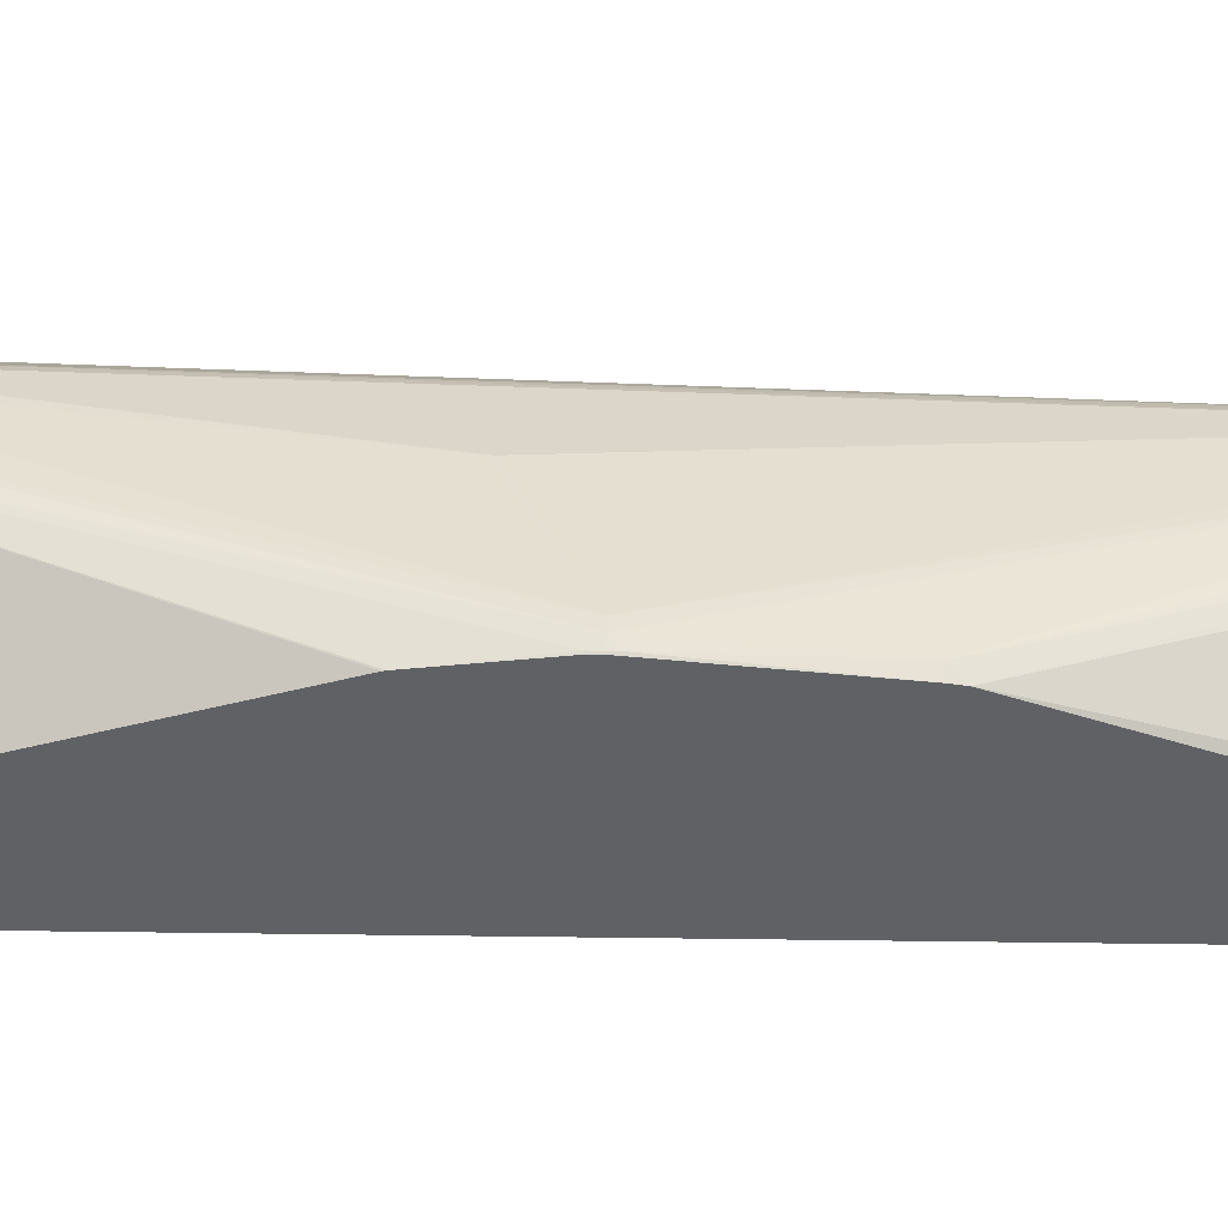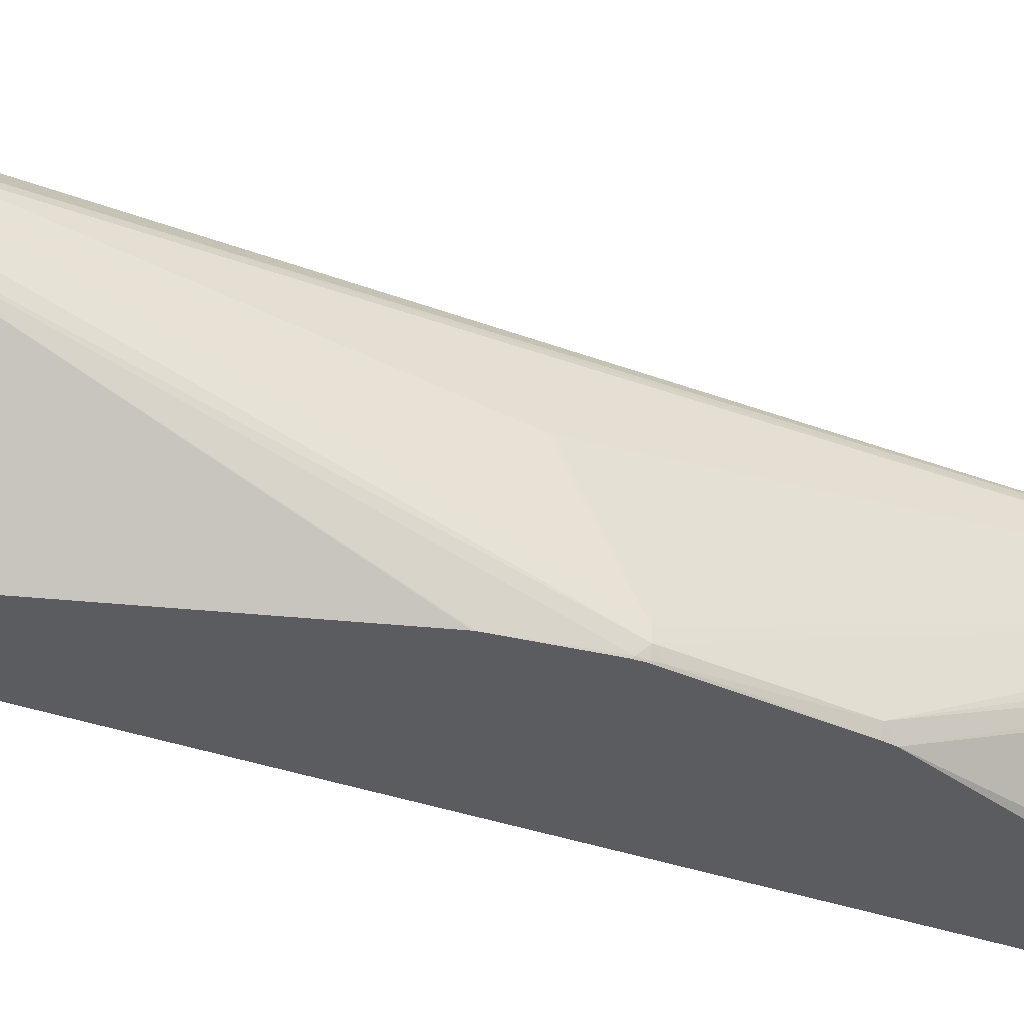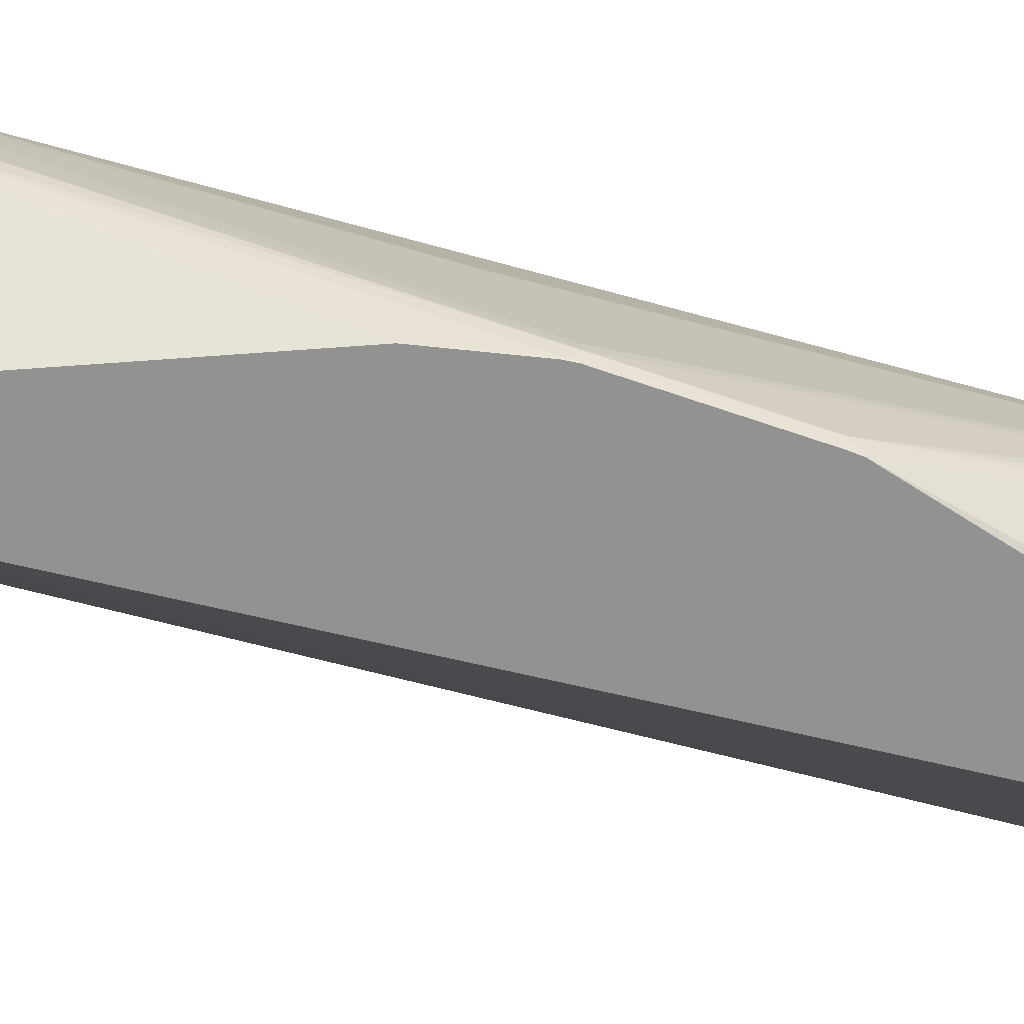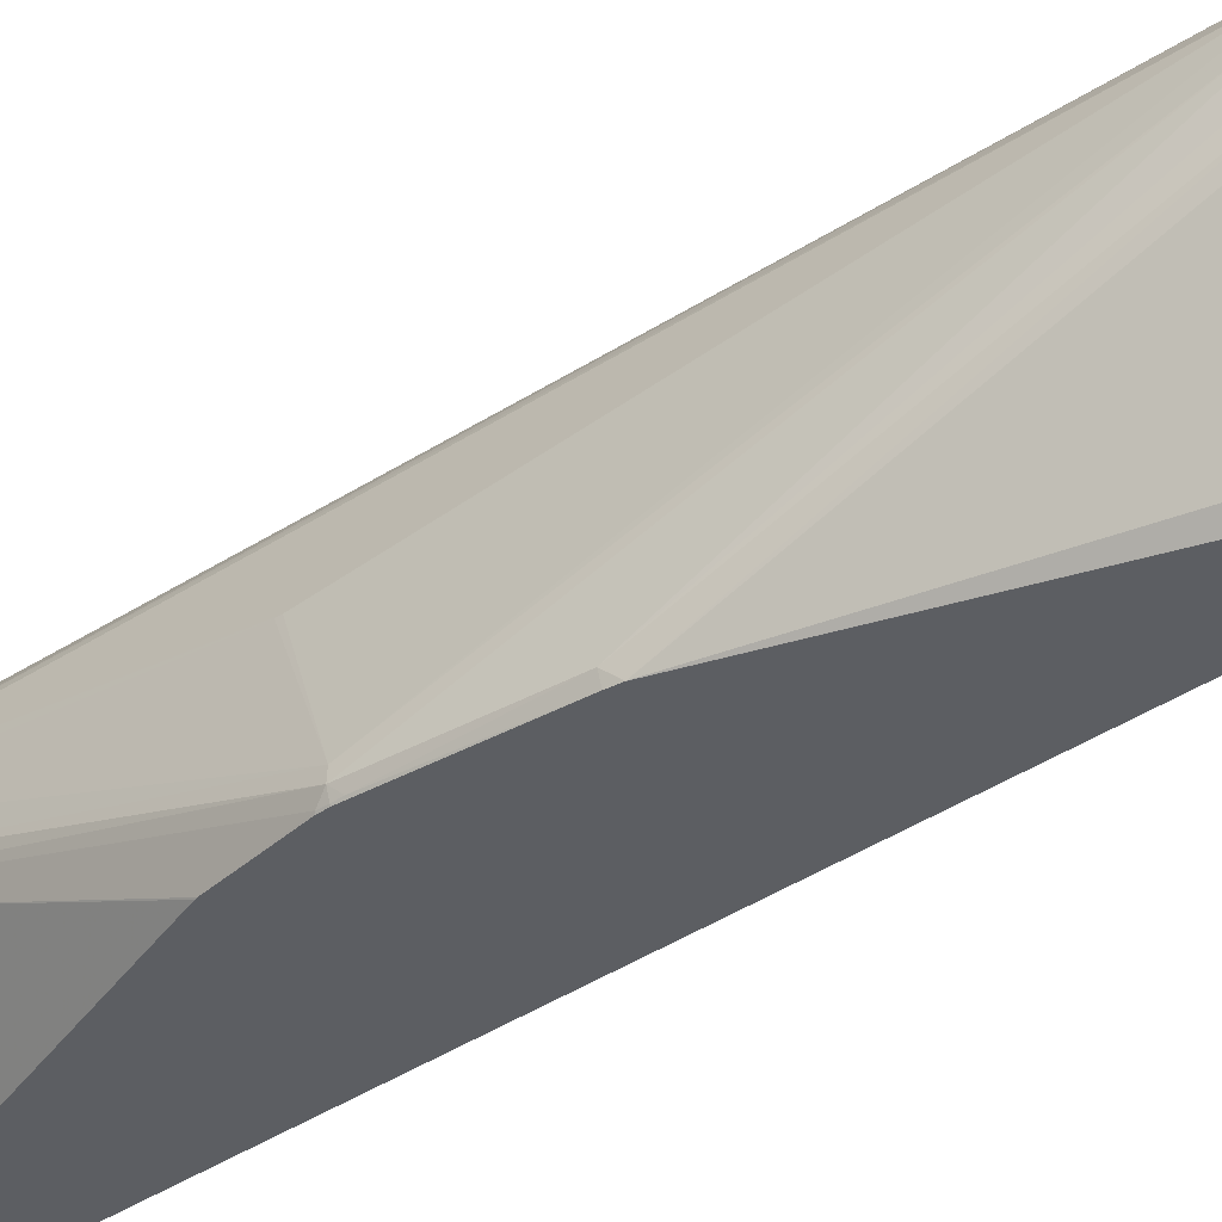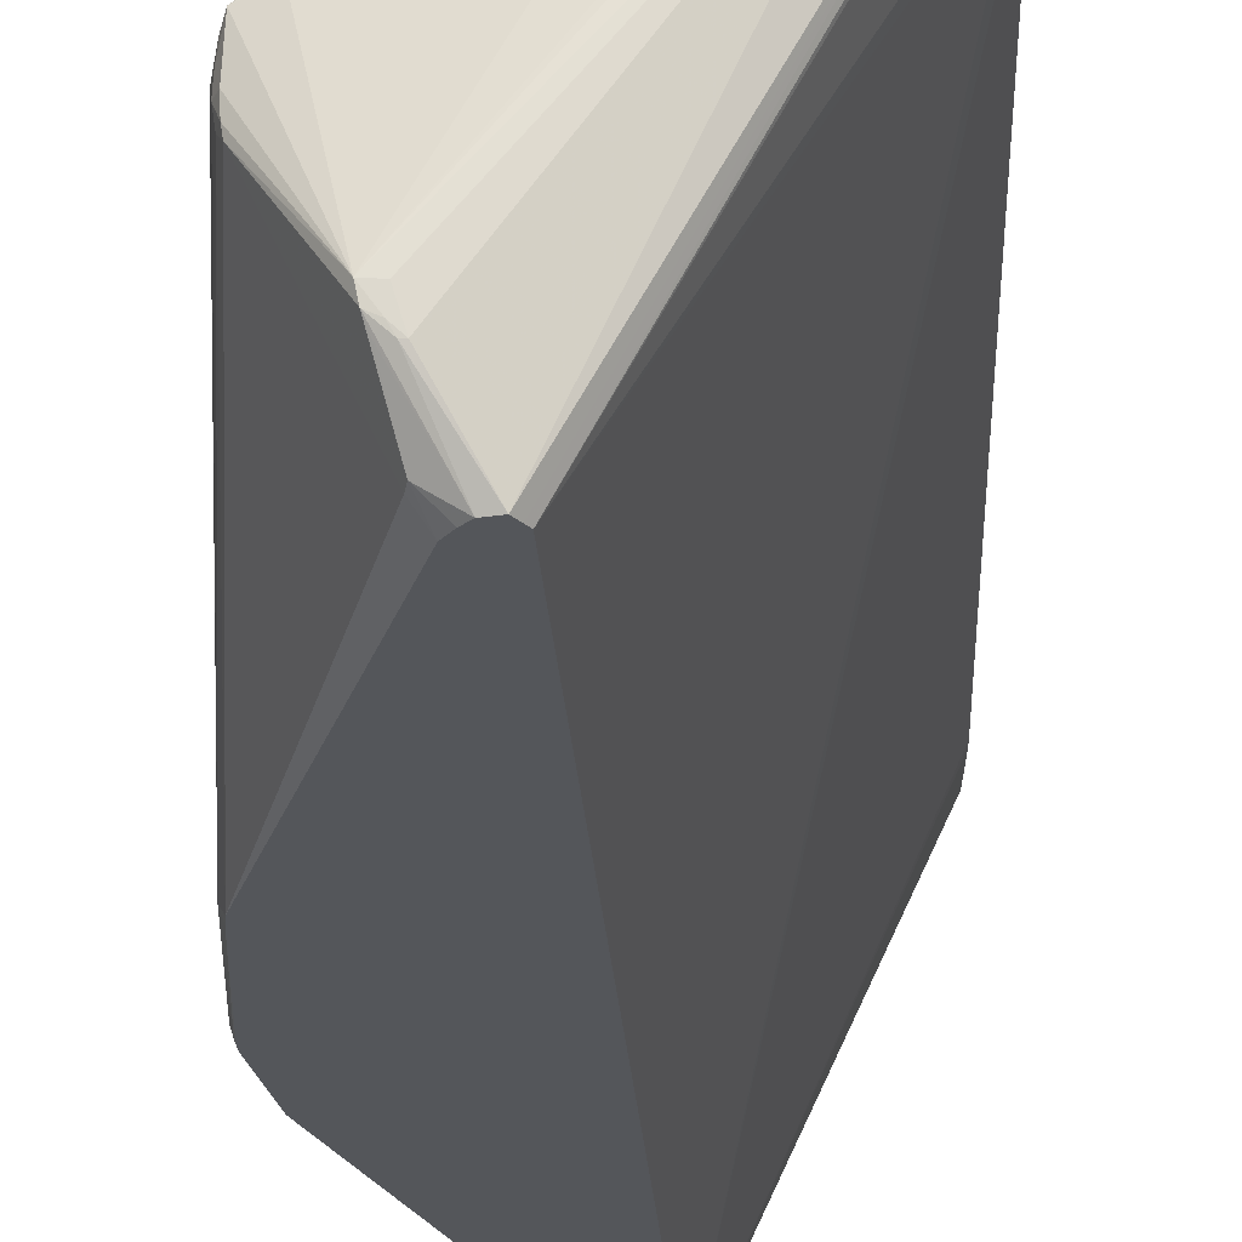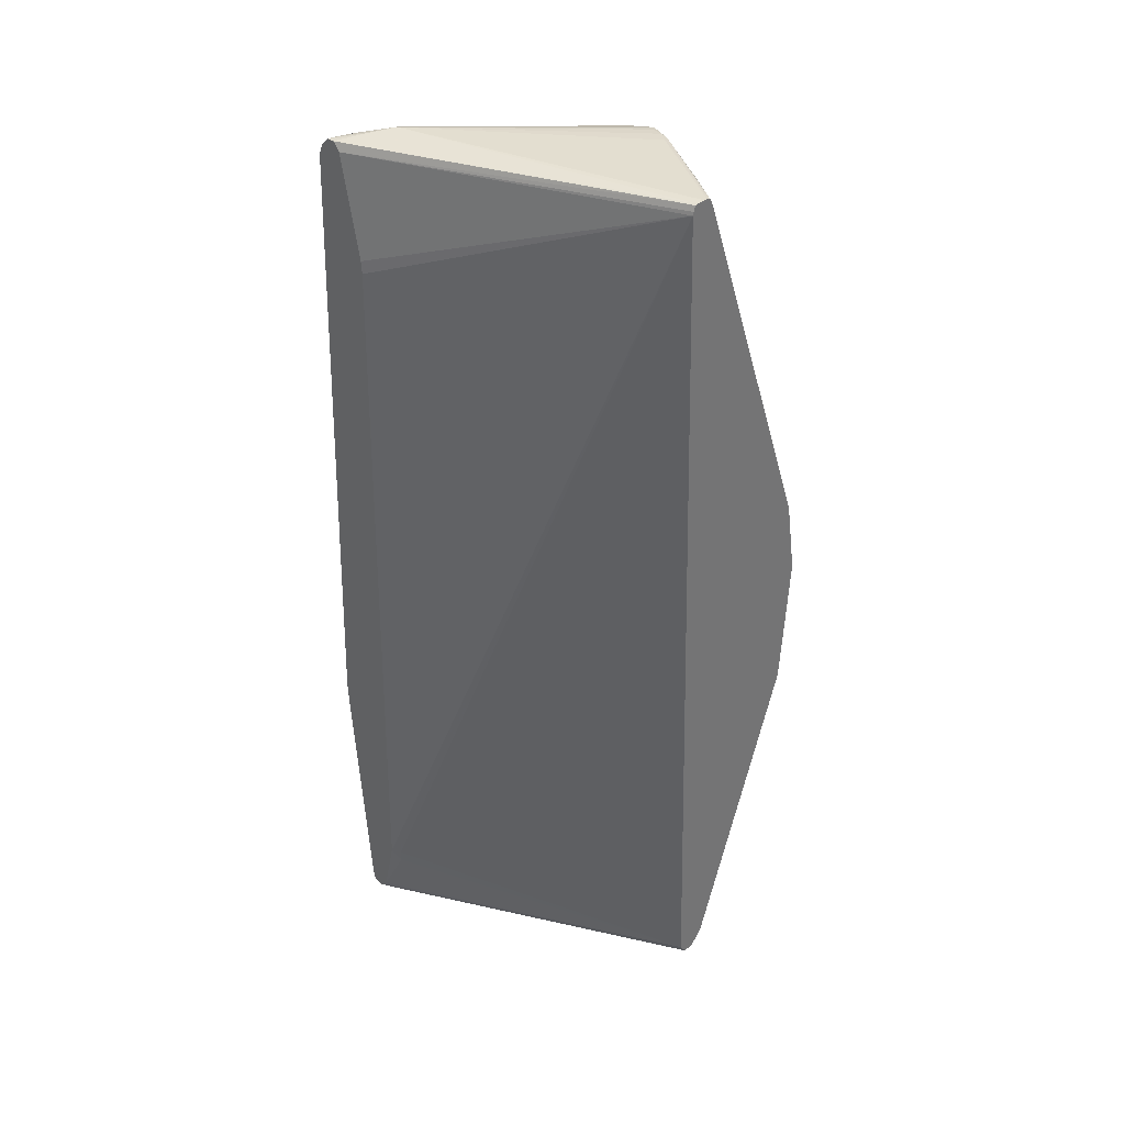
<metadata>
{"format":"obj","ext":"obj","renderer":"f3d","projection":"perspective","resolution":1024,"background":"white","views":[{"elev":-45.8,"azim":87.1,"up":"+Y"},{"elev":-34.7,"azim":62.5,"up":"+Y"},{"elev":-66.3,"azim":74.6,"up":"+Y"},{"elev":-37.7,"azim":129.4,"up":"+Y"},{"elev":-25.6,"azim":-178.2,"up":"+Y"},{"elev":35.9,"azim":-42.9,"up":"+Z"}]}
</metadata>
<code>
v 0.04916 0.02615 0.8014
v 0.04964 0.02615 0.8015
v 0.04897 0.02615 0.8017
v 0.04133 0.04031 0.8009
v 0.04304 0.03922 0.8004
v 0.05056 0.02849 0.8004
v 0.05072 0.02849 0.8004
v 0.05126 0.02894 0.8003
v 0.0511 0.02856 0.8005
v 0.05063 0.02681 0.8016
v 0.04992 0.02615 0.8018
v 0.04884 0.02615 0.8019
v 0.04114 0.04042 0.8011
v 0.04114 0.04075 0.8009
v 0.04304 0.03947 0.8004
v 0.04348 0.03916 0.8004
v 0.05136 0.02939 0.8002
v 0.05083 0.02937 0.8003
v 0.04114 0.04078 0.8009
v 0.0509 0.02878 0.8004
v 0.05346 0.03249 0.8016
v 0.0507 0.02675 0.8019
v 0.05023 0.02615 0.8022
v 0.04138 0.03918 0.8042
v 0.04141 0.03922 0.8036
v 0.04114 0.04032 0.8013
v 0.04746 0.02615 0.8429
v 0.04348 0.03948 0.8004
v 0.04114 0.04123 0.8009
v 0.04392 0.0394 0.8004
v 0.04689 0.03793 0.8007
v 0.05258 0.03508 0.8013
v 0.05348 0.03484 0.8016
v 0.05354 0.03338 0.8015
v 0.05351 0.03281 0.8015
v 0.05362 0.03281 0.8019
v 0.05472 0.02615 0.8162
v 0.05472 0.02615 0.8163
v 0.04114 0.03962 0.8042
v 0.04114 0.03962 0.8041
v 0.04749 0.02615 0.843
v 0.04114 0.03994 0.8429
v 0.04114 0.03895 0.8383
v 0.04114 0.03891 0.8379
v 0.04114 0.0389 0.8377
v 0.04114 0.04127 0.801
v 0.0412 0.04121 0.8009
v 0.04721 0.03823 0.801
v 0.04743 0.03793 0.8008
v 0.05311 0.03505 0.8015
v 0.05288 0.03538 0.8016
v 0.05352 0.03488 0.8019
v 0.05374 0.03451 0.8025
v 0.05363 0.03451 0.8019
v 0.05368 0.03394 0.8019
v 0.05371 0.03338 0.8019
v 0.05491 0.02654 0.8167
v 0.05477 0.02615 0.8167
v 0.04758 0.02615 0.8433
v 0.04114 0.04027 0.8432
v 0.04114 0.04138 0.8013
v 0.04152 0.04109 0.801
v 0.04788 0.03774 0.8009
v 0.04443 0.04111 0.8138
v 0.04472 0.04096 0.8138
v 0.0529 0.03539 0.8019
v 0.05319 0.03516 0.8019
v 0.04477 0.04099 0.8144
v 0.04519 0.04077 0.8144
v 0.05353 0.03489 0.8025
v 0.05526 0.02697 0.8224
v 0.05381 0.03394 0.8025
v 0.05395 0.03413 0.8383
v 0.05409 0.03384 0.8383
v 0.05464 0.03152 0.8242
v 0.05529 0.02654 0.8224
v 0.05517 0.02622 0.822
v 0.05515 0.02615 0.8224
v 0.04766 0.02615 0.8433
v 0.04234 0.03964 0.8434
v 0.04114 0.04064 0.8432
v 0.04114 0.04235 0.8128
v 0.04291 0.04178 0.8138
v 0.0432 0.04163 0.8135
v 0.04449 0.04114 0.8144
v 0.04555 0.04055 0.8144
v 0.04558 0.04056 0.815
v 0.04558 0.04057 0.8155
v 0.0532 0.03498 0.8378
v 0.05344 0.0348 0.8381
v 0.04452 0.04116 0.815
v 0.04481 0.04101 0.815
v 0.04519 0.0408 0.815
v 0.05464 0.03152 0.8244
v 0.05416 0.03338 0.8383
v 0.05415 0.03281 0.84
v 0.05362 0.03455 0.8383
v 0.0539 0.03407 0.8389
v 0.05407 0.03379 0.8389
v 0.05516 0.02621 0.8227
v 0.05518 0.0262 0.8224
v 0.05405 0.03237 0.8404
v 0.05513 0.02615 0.8228
v 0.04804 0.02615 0.8433
v 0.04348 0.03907 0.8435
v 0.0412 0.04065 0.8432
v 0.04114 0.04105 0.8428
v 0.04114 0.04238 0.8133
v 0.04405 0.04137 0.815
v 0.04114 0.04238 0.8134
v 0.04405 0.04139 0.8155
v 0.04519 0.04081 0.8155
v 0.05272 0.0353 0.8377
v 0.05319 0.03496 0.8383
v 0.05289 0.03481 0.841
v 0.05341 0.03477 0.8384
v 0.04454 0.04117 0.8155
v 0.04482 0.04102 0.8155
v 0.0541 0.03339 0.8394
v 0.05408 0.03319 0.84
v 0.05402 0.03311 0.8403
v 0.05405 0.03281 0.8404
v 0.05362 0.03442 0.8389
v 0.05344 0.03423 0.8403
v 0.05403 0.0337 0.8392
v 0.0546 0.02615 0.826
v 0.05234 0.03338 0.8426
v 0.05232 0.03305 0.8426
v 0.05173 0.03251 0.8432
v 0.05124 0.03127 0.8432
v 0.05299 0.03127 0.841
v 0.0484 0.02615 0.8433
v 0.04841 0.02615 0.8432
v 0.04858 0.02615 0.8429
v 0.04878 0.02615 0.8423
v 0.05457 0.02615 0.8261
v 0.0482 0.02615 0.8433
v 0.0509 0.03109 0.8433
v 0.04402 0.03907 0.8434
v 0.04234 0.04015 0.8433
v 0.05131 0.03167 0.8433
v 0.05147 0.03229 0.8432
v 0.05173 0.03254 0.8432
v 0.05182 0.03431 0.8426
v 0.04167 0.04056 0.8432
v 0.04114 0.0412 0.8425
v 0.04205 0.04049 0.843
v 0.04114 0.04238 0.8139
v 0.04452 0.04116 0.8161
v 0.04324 0.04164 0.8159
v 0.04162 0.04114 0.8422
v 0.04329 0.04061 0.841
v 0.0448 0.041 0.8161
v 0.05245 0.03488 0.8416
v 0.05283 0.03472 0.8413
v 0.053 0.03453 0.8411
v 0.05291 0.03435 0.8415
v 0.05296 0.03394 0.8416
v 0.05234 0.03372 0.8426
v 0.0485 0.02654 0.8433
v 0.04947 0.02795 0.8432
v 0.05021 0.03549 0.8427
v 0.04382 0.03938 0.8432
v 0.04271 0.04004 0.8432
v 0.05201 0.03393 0.8427
v 0.0522 0.0341 0.8425
v 0.0522 0.03472 0.842
v 0.04114 0.04128 0.8423
v 0.04114 0.0413 0.8418
v 0.04423 0.03928 0.8429
v 0.05261 0.03453 0.8417
v 0.0524 0.03434 0.8421
f 1 2 11
f 1 11 23
f 1 23 38
f 1 38 58
f 1 58 78
f 1 78 103
f 1 103 126
f 1 126 136
f 1 136 135
f 1 135 134
f 1 134 133
f 1 133 132
f 1 132 137
f 1 137 104
f 1 104 79
f 1 79 59
f 1 59 41
f 1 41 27
f 1 27 12
f 1 12 3
f 1 3 4
f 1 4 5
f 1 5 6
f 1 6 7
f 1 7 2
f 2 7 8
f 2 8 9
f 2 9 10
f 2 10 11
f 3 12 4
f 4 13 14
f 4 14 5
f 4 12 13
f 5 15 28
f 5 28 16
f 5 16 17
f 5 17 18
f 5 18 6
f 5 14 19
f 5 19 15
f 6 18 20
f 6 20 7
f 7 20 8
f 8 20 17
f 8 17 21
f 8 21 10
f 8 10 9
f 10 21 22
f 10 22 23
f 10 23 11
f 12 24 25
f 12 25 26
f 12 26 13
f 12 27 24
f 13 26 40
f 13 40 39
f 13 39 45
f 13 45 44
f 13 44 43
f 13 43 42
f 13 42 60
f 13 60 81
f 13 81 107
f 13 107 146
f 13 146 168
f 13 168 169
f 13 169 148
f 13 148 110
f 13 110 108
f 13 108 82
f 13 82 61
f 13 61 46
f 13 46 29
f 13 29 19
f 13 19 14
f 15 19 29
f 15 29 28
f 16 28 17
f 17 20 18
f 17 28 30
f 17 30 31
f 17 31 32
f 17 32 33
f 17 33 34
f 17 34 35
f 17 35 21
f 21 35 36
f 21 36 37
f 21 37 22
f 22 37 23
f 23 37 38
f 24 39 25
f 24 27 39
f 25 39 40
f 25 40 26
f 27 41 42
f 27 42 43
f 27 43 44
f 27 44 45
f 27 45 39
f 28 29 30
f 29 46 47
f 29 47 48
f 29 48 30
f 30 49 31
f 30 48 49
f 31 49 32
f 32 49 50
f 32 50 33
f 33 50 51
f 33 51 52
f 33 52 53
f 33 53 54
f 33 54 55
f 33 55 34
f 34 55 56
f 34 56 35
f 35 56 36
f 36 56 57
f 36 57 37
f 37 57 38
f 38 57 58
f 41 59 42
f 42 59 60
f 46 61 62
f 46 62 47
f 47 62 48
f 48 51 63
f 48 63 49
f 48 62 61
f 48 61 64
f 48 64 65
f 48 65 51
f 49 63 51
f 49 51 50
f 51 66 67
f 51 67 52
f 51 65 68
f 51 68 69
f 51 69 66
f 52 67 70
f 52 70 53
f 53 71 72
f 53 72 54
f 53 70 73
f 53 73 74
f 53 74 75
f 53 75 71
f 54 72 55
f 55 72 56
f 56 72 57
f 57 76 77
f 57 77 58
f 57 72 76
f 58 77 78
f 59 79 60
f 60 79 80
f 60 80 81
f 61 82 83
f 61 83 84
f 61 84 85
f 61 85 64
f 64 85 68
f 64 68 65
f 66 69 86
f 66 86 87
f 66 87 88
f 66 88 89
f 66 89 90
f 66 90 67
f 67 90 70
f 68 85 91
f 68 91 92
f 68 92 69
f 69 92 93
f 69 93 86
f 70 90 73
f 71 76 72
f 71 75 94
f 71 94 95
f 71 95 96
f 71 96 76
f 73 90 97
f 73 97 98
f 73 98 99
f 73 99 74
f 74 99 95
f 74 95 94
f 74 94 75
f 76 100 101
f 76 101 77
f 76 96 102
f 76 102 100
f 77 101 78
f 78 101 103
f 79 104 105
f 79 105 80
f 80 105 106
f 80 106 81
f 81 106 107
f 82 108 83
f 83 109 84
f 83 108 110
f 83 110 111
f 83 111 109
f 84 109 85
f 85 109 91
f 86 93 87
f 87 93 112
f 87 112 88
f 88 112 113
f 88 113 89
f 89 113 90
f 90 113 114
f 90 114 115
f 90 115 116
f 90 116 97
f 91 109 117
f 91 117 118
f 91 118 92
f 92 118 93
f 93 118 112
f 95 99 96
f 96 99 119
f 96 119 120
f 96 120 121
f 96 121 122
f 96 122 102
f 97 116 115
f 97 115 123
f 97 123 98
f 98 123 115
f 98 115 124
f 98 124 125
f 98 125 99
f 99 125 120
f 99 120 119
f 100 103 101
f 100 102 126
f 100 126 103
f 102 122 127
f 102 127 128
f 102 128 129
f 102 129 130
f 102 130 131
f 102 131 132
f 102 132 133
f 102 133 134
f 102 134 135
f 102 135 136
f 102 136 126
f 104 137 138
f 104 138 105
f 105 139 140
f 105 140 106
f 105 138 141
f 105 141 142
f 105 142 143
f 105 143 144
f 105 144 139
f 106 145 107
f 106 140 145
f 107 145 147
f 107 147 146
f 109 111 117
f 110 148 111
f 111 149 117
f 111 148 150
f 111 150 151
f 111 151 152
f 111 152 149
f 112 118 153
f 112 153 113
f 113 152 114
f 113 153 152
f 114 152 115
f 115 152 154
f 115 154 155
f 115 155 124
f 117 149 118
f 118 149 153
f 120 124 156
f 120 156 121
f 120 125 124
f 121 156 157
f 121 157 158
f 121 158 159
f 121 159 122
f 122 159 127
f 124 155 156
f 127 159 143
f 127 143 129
f 127 129 128
f 129 143 141
f 129 141 130
f 130 141 138
f 130 138 160
f 130 160 132
f 130 132 161
f 130 161 131
f 131 161 132
f 132 160 137
f 137 160 138
f 139 162 163
f 139 163 164
f 139 164 140
f 139 144 162
f 140 164 145
f 141 143 142
f 143 165 144
f 143 159 165
f 144 165 159
f 144 159 166
f 144 166 167
f 144 167 162
f 145 164 147
f 146 151 168
f 146 147 151
f 147 164 151
f 148 169 150
f 149 152 153
f 150 169 151
f 151 164 152
f 151 169 168
f 152 164 170
f 152 170 154
f 154 167 171
f 154 171 155
f 154 170 164
f 154 164 163
f 154 163 162
f 154 162 167
f 155 171 157
f 155 157 156
f 157 171 159
f 157 159 158
f 159 171 172
f 159 172 166
f 166 172 167
f 167 172 171

</code>
